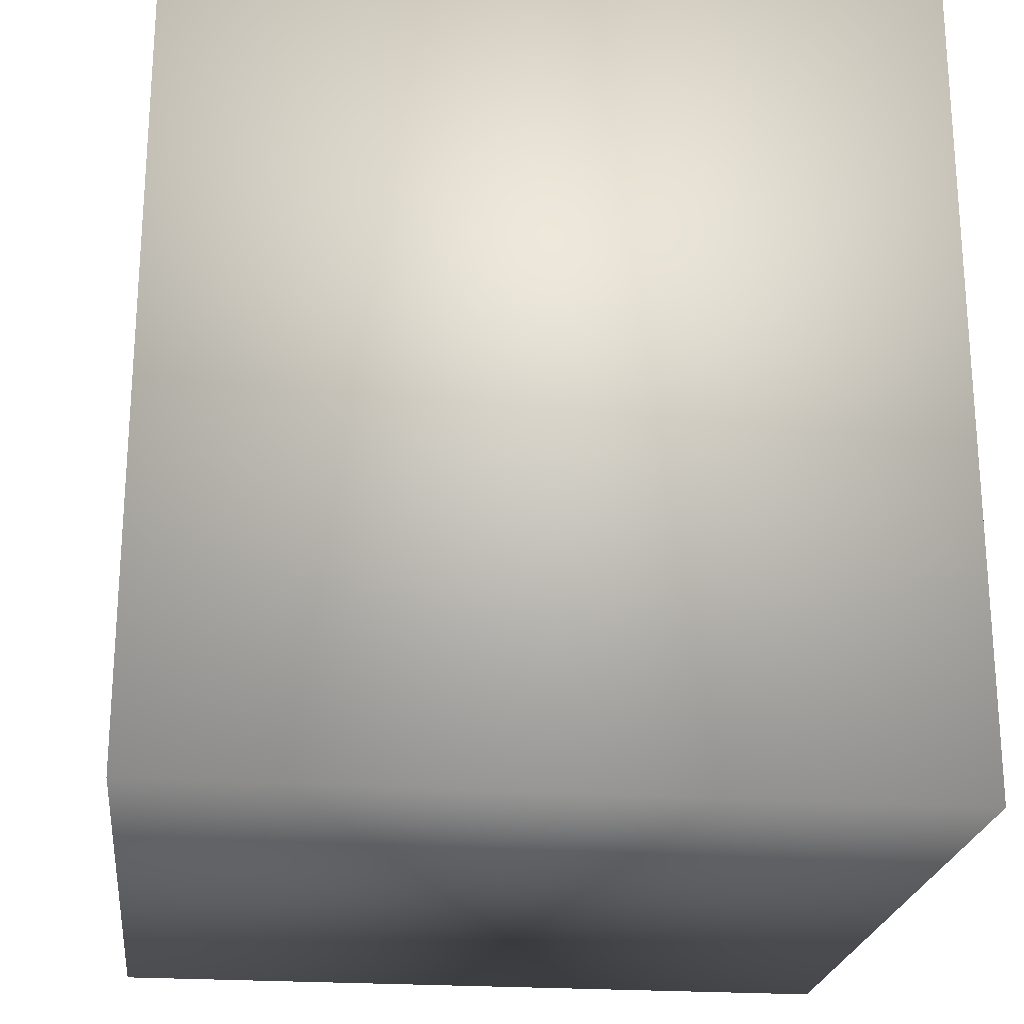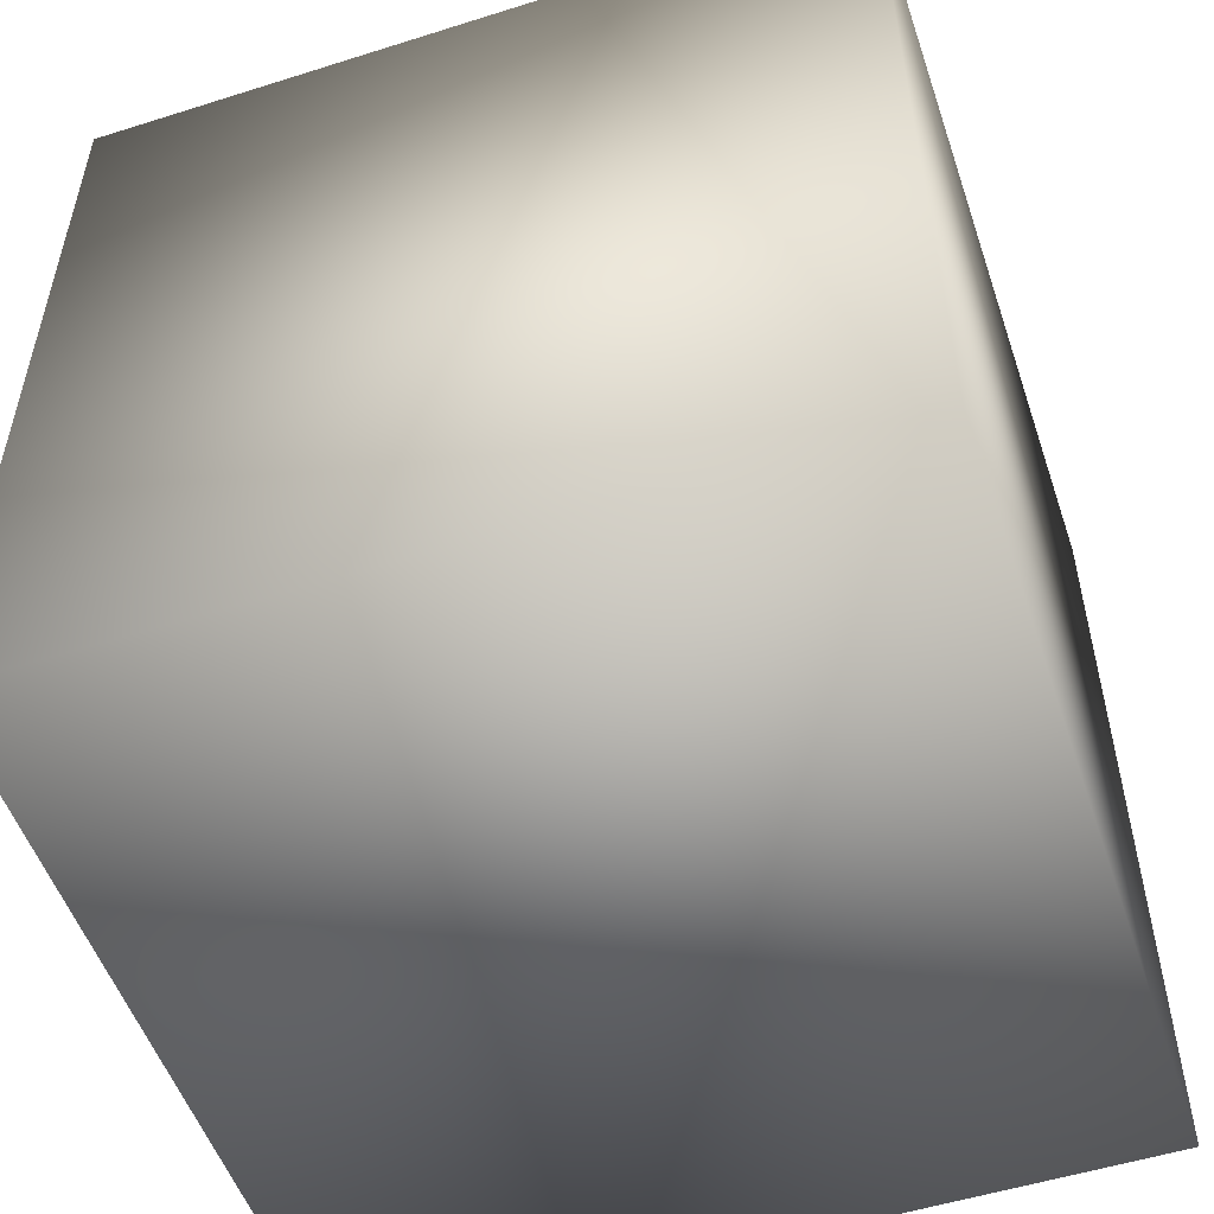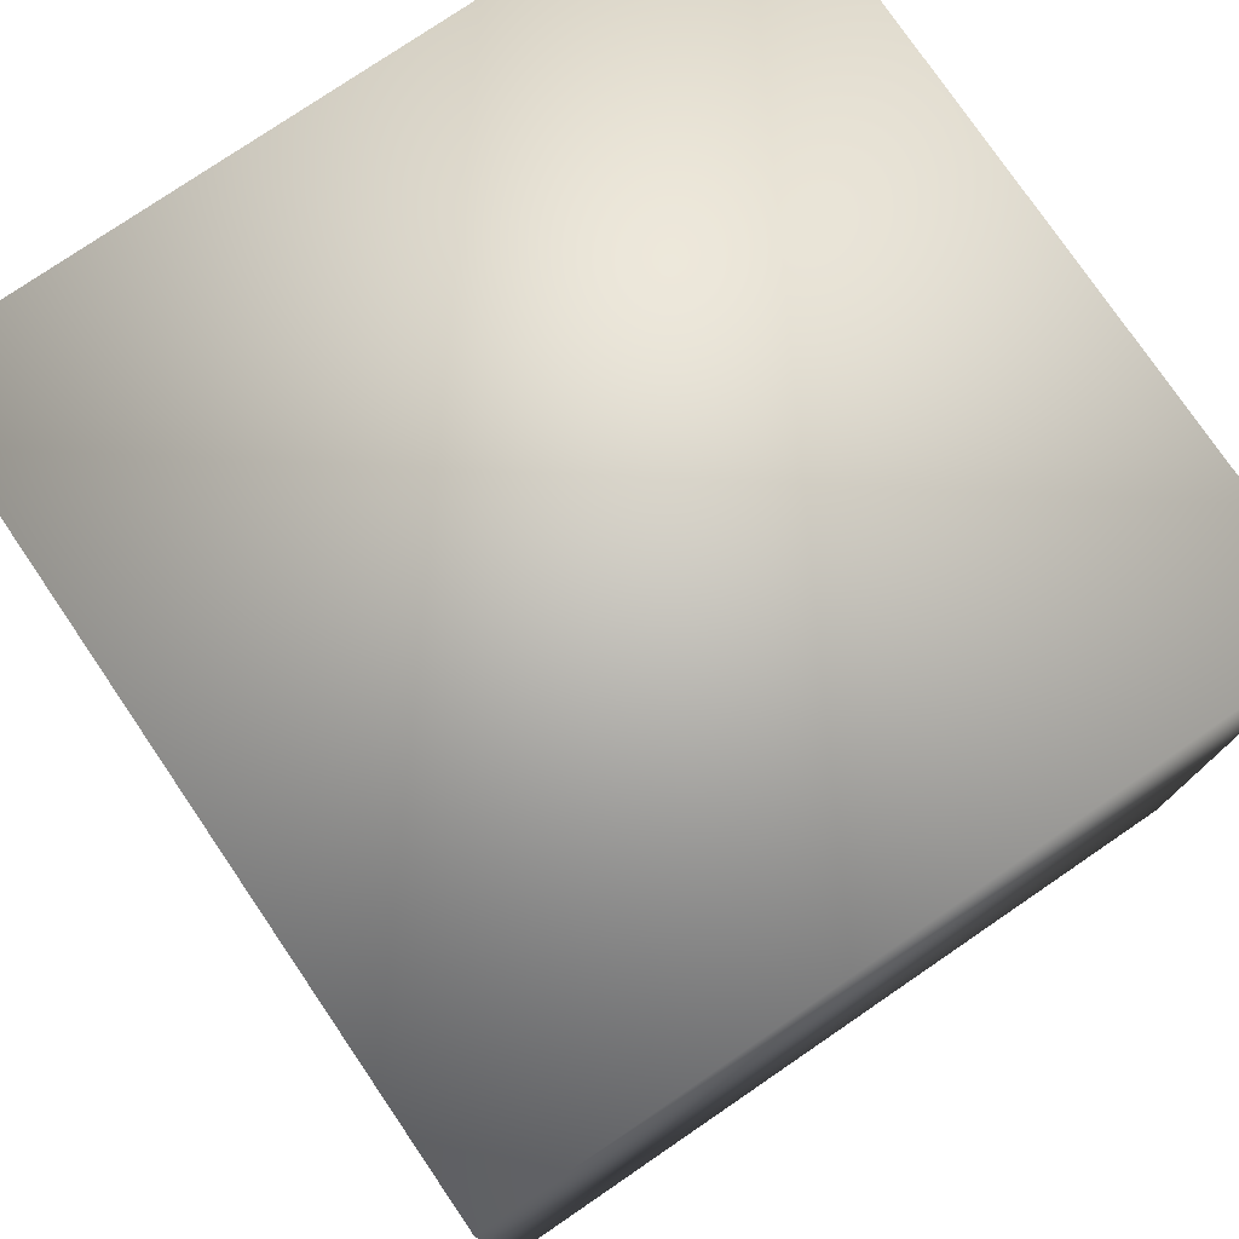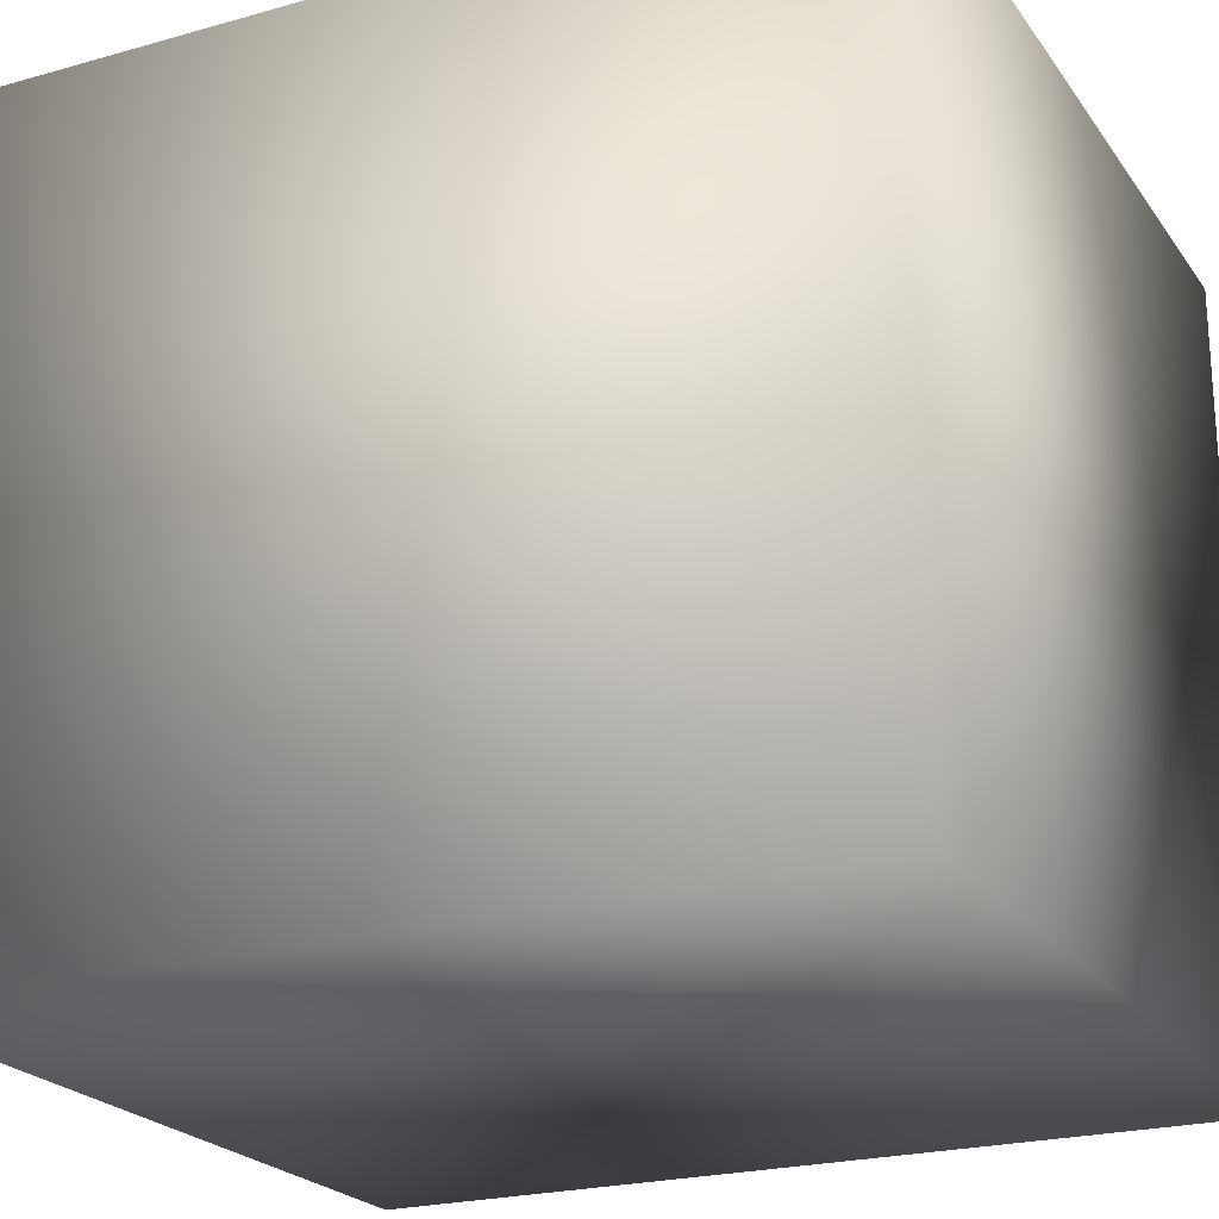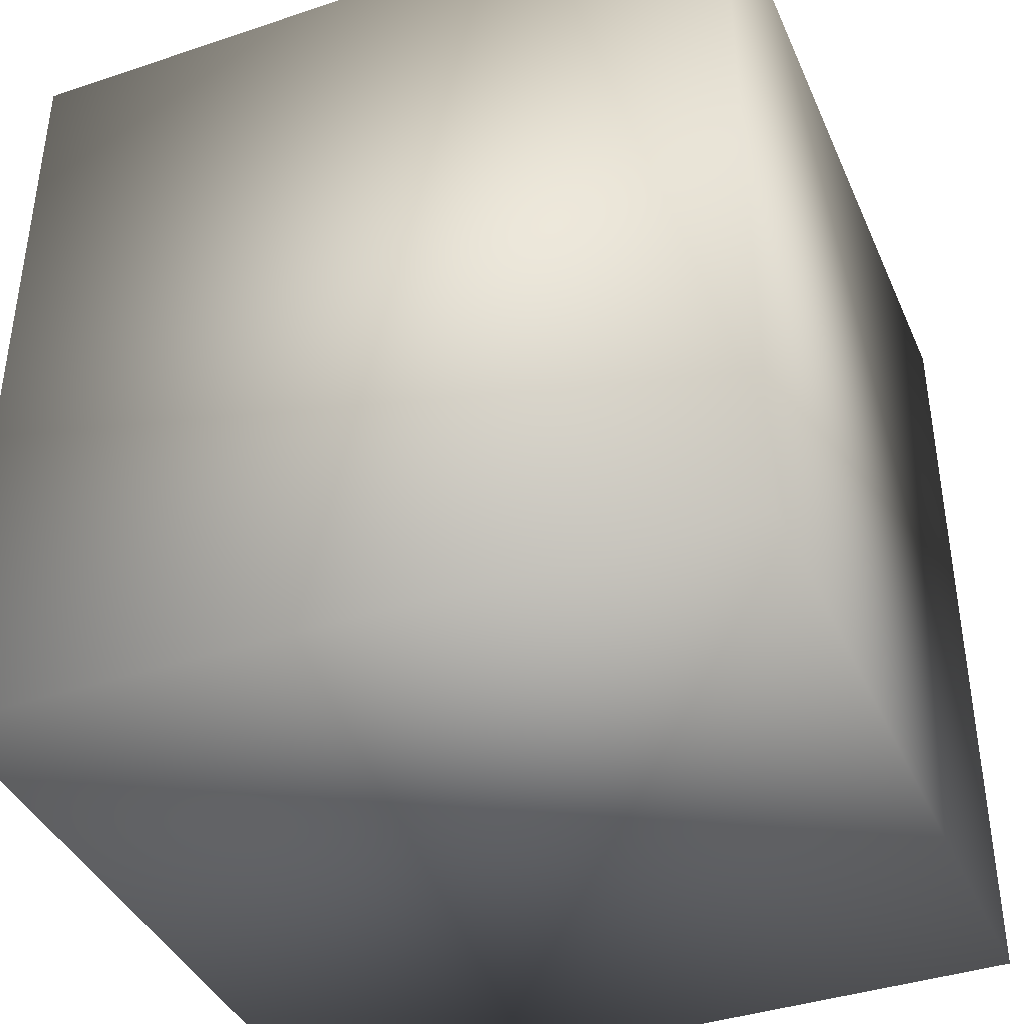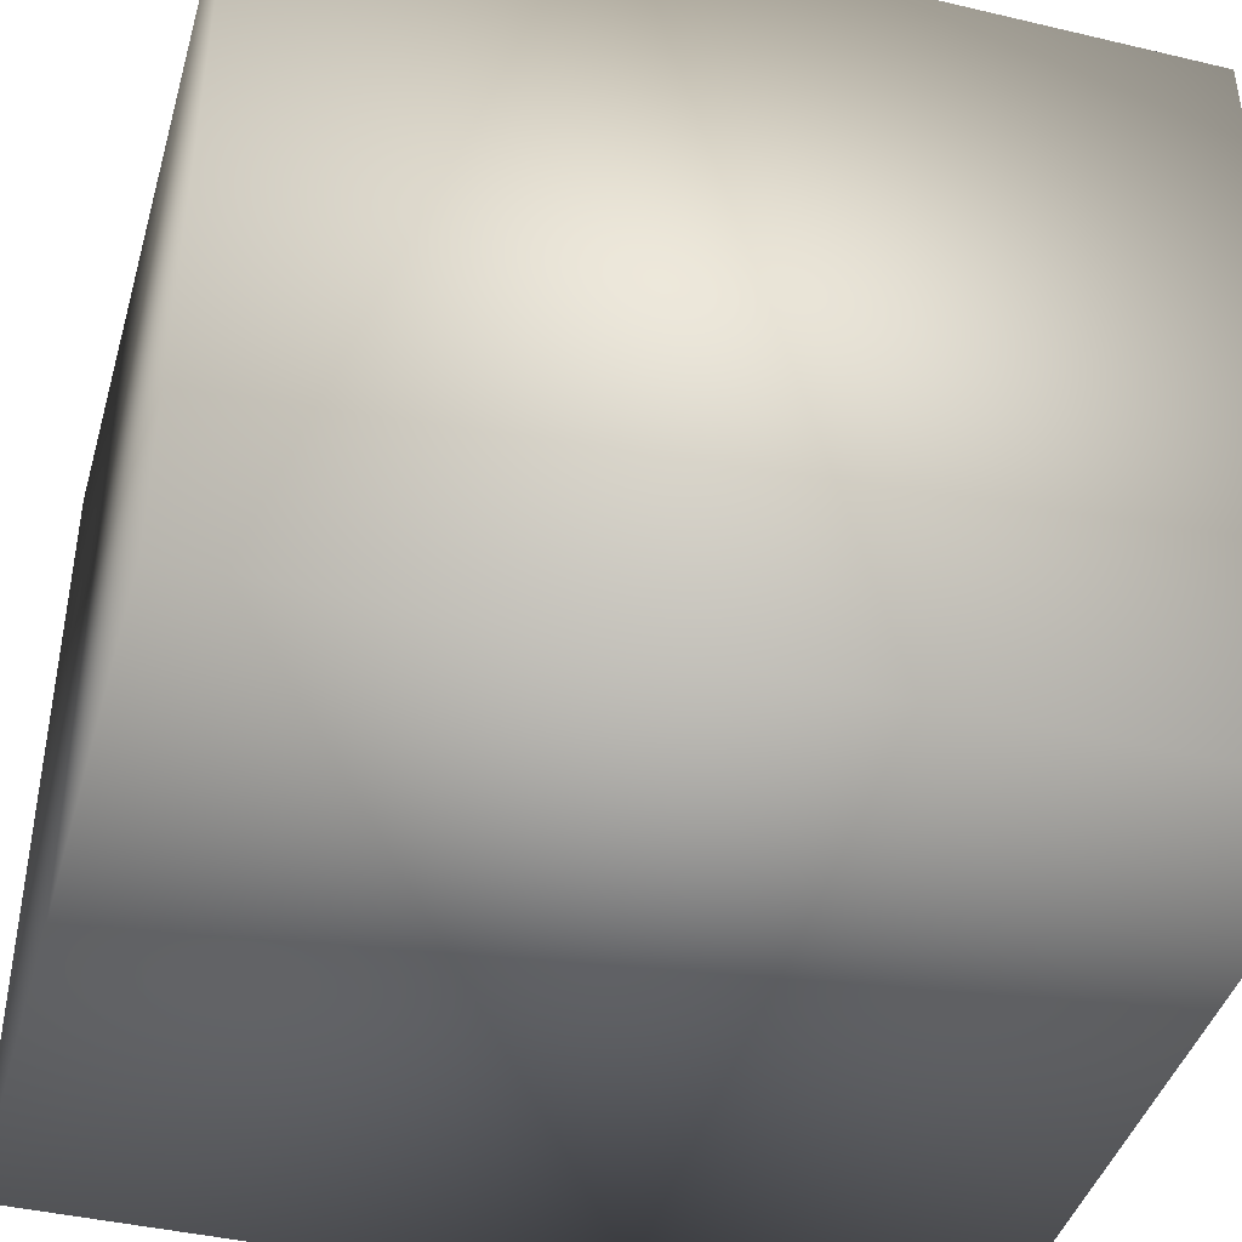
<metadata>
{"format":"obj","ext":"obj","renderer":"f3d","projection":"perspective","resolution":1024,"background":"white","views":[{"elev":-22.8,"azim":-6.7,"up":"+Y"},{"elev":-53.0,"azim":-71.3,"up":"+Y"},{"elev":77.4,"azim":145.7,"up":"+Y"},{"elev":-22.5,"azim":-64.0,"up":"+Z"},{"elev":-40.0,"azim":112.4,"up":"+Y"},{"elev":-42.2,"azim":74.2,"up":"+Z"}]}
</metadata>
<code>
o 1
v 1.871 -2.038 1.871
v 1.871 2.038 1.871
v -1.871 2.038 1.871
v -1.871 -2.038 1.871
v 1.871 2.038 1.871
v 1.871 2.038 -1.871
v -1.871 2.038 -1.871
v -1.871 2.038 1.871
v 1.871 -2.038 -1.871
v 1.871 2.038 -1.871
v 1.871 2.038 1.871
v 1.871 -2.038 1.871
v -1.871 -2.038 -1.871
v -1.871 2.038 -1.871
v 1.871 2.038 -1.871
v 1.871 -2.038 -1.871
v -1.871 -2.038 1.871
v -1.871 2.038 1.871
v -1.871 2.038 -1.871
v -1.871 -2.038 -1.871
v -1.871 -2.038 1.871
v -1.871 -2.038 -1.871
v 1.871 -2.038 -1.871
v 1.871 -2.038 1.871
f 1 2 3 4
f 5 6 7 8
f 9 10 11 12
f 13 14 15 16
f 17 18 19 20
f 21 22 23 24

</code>
